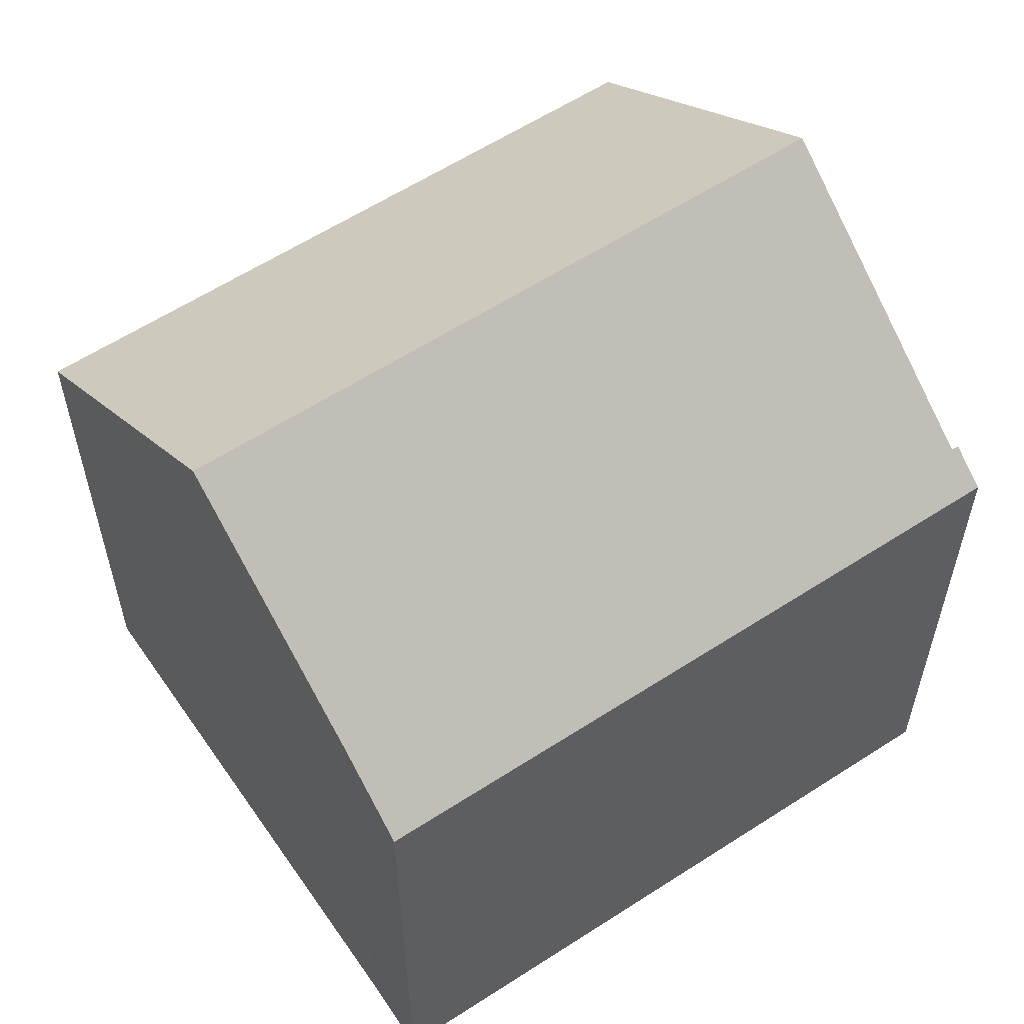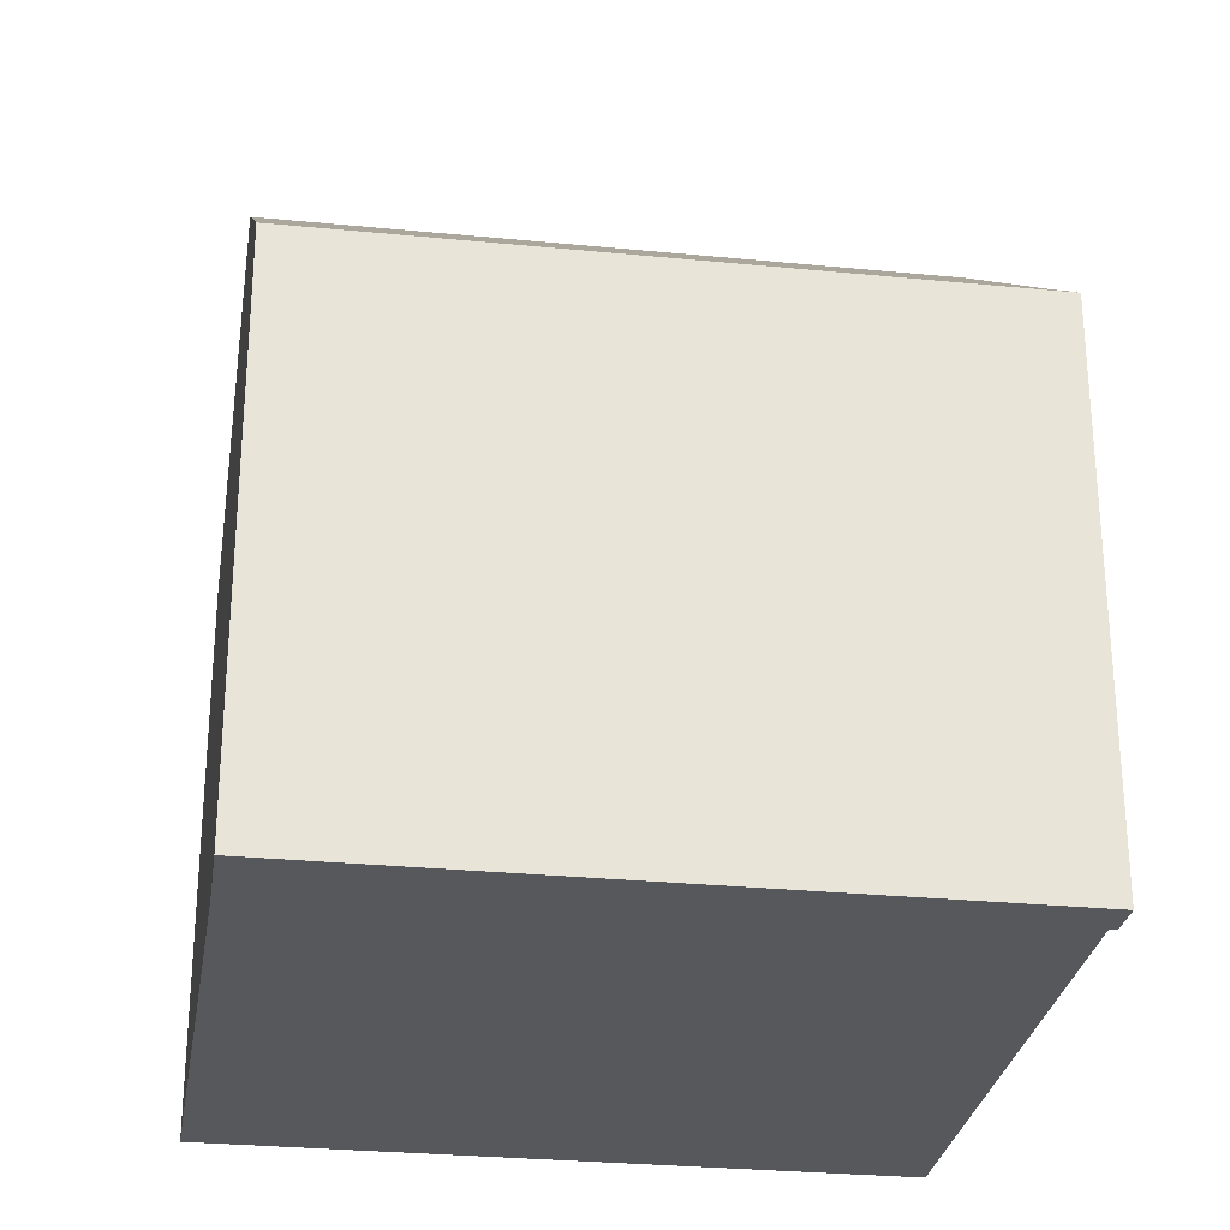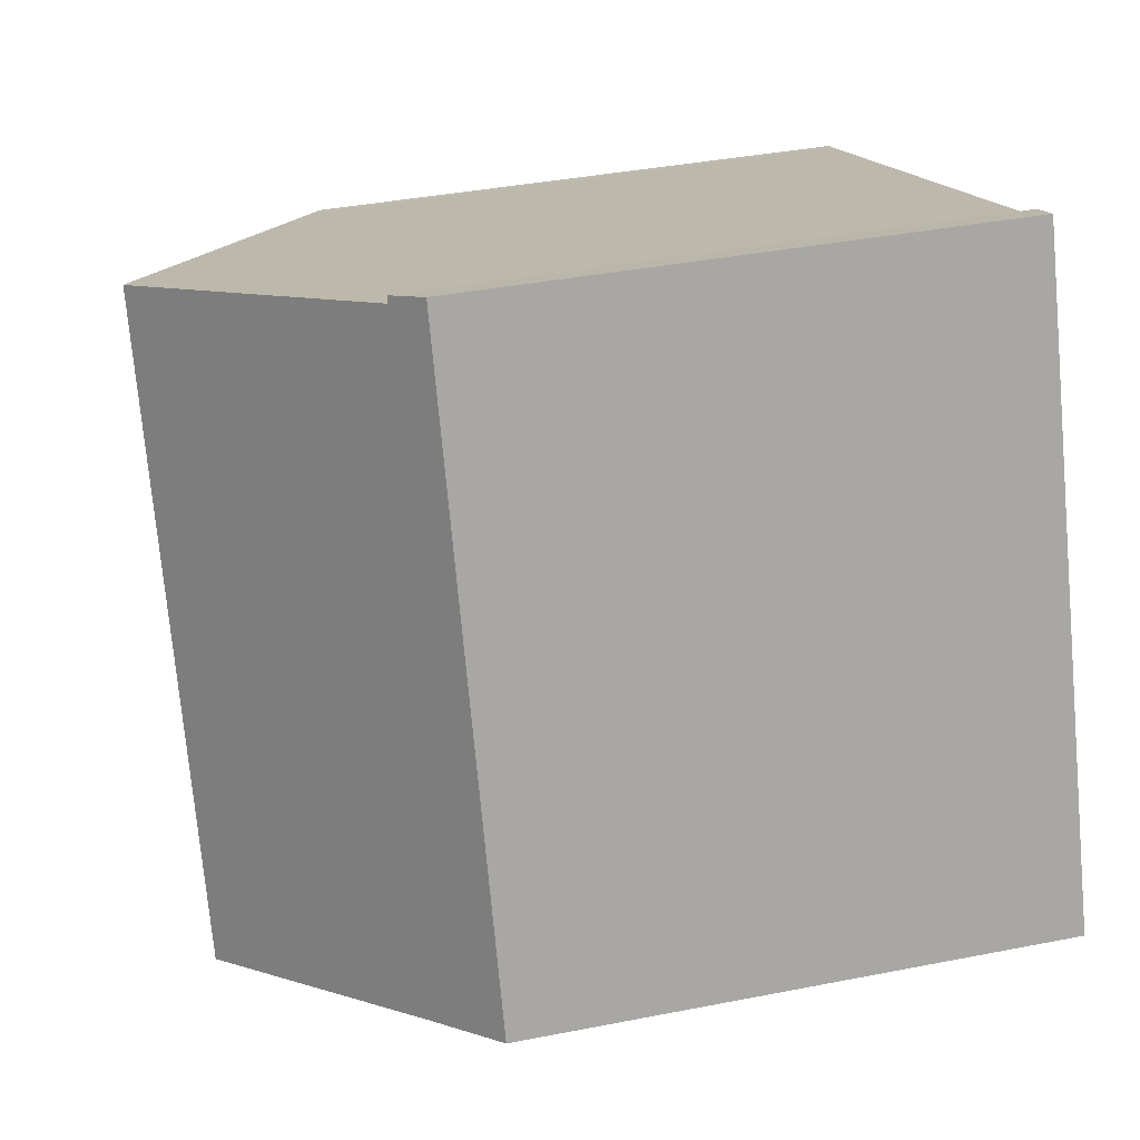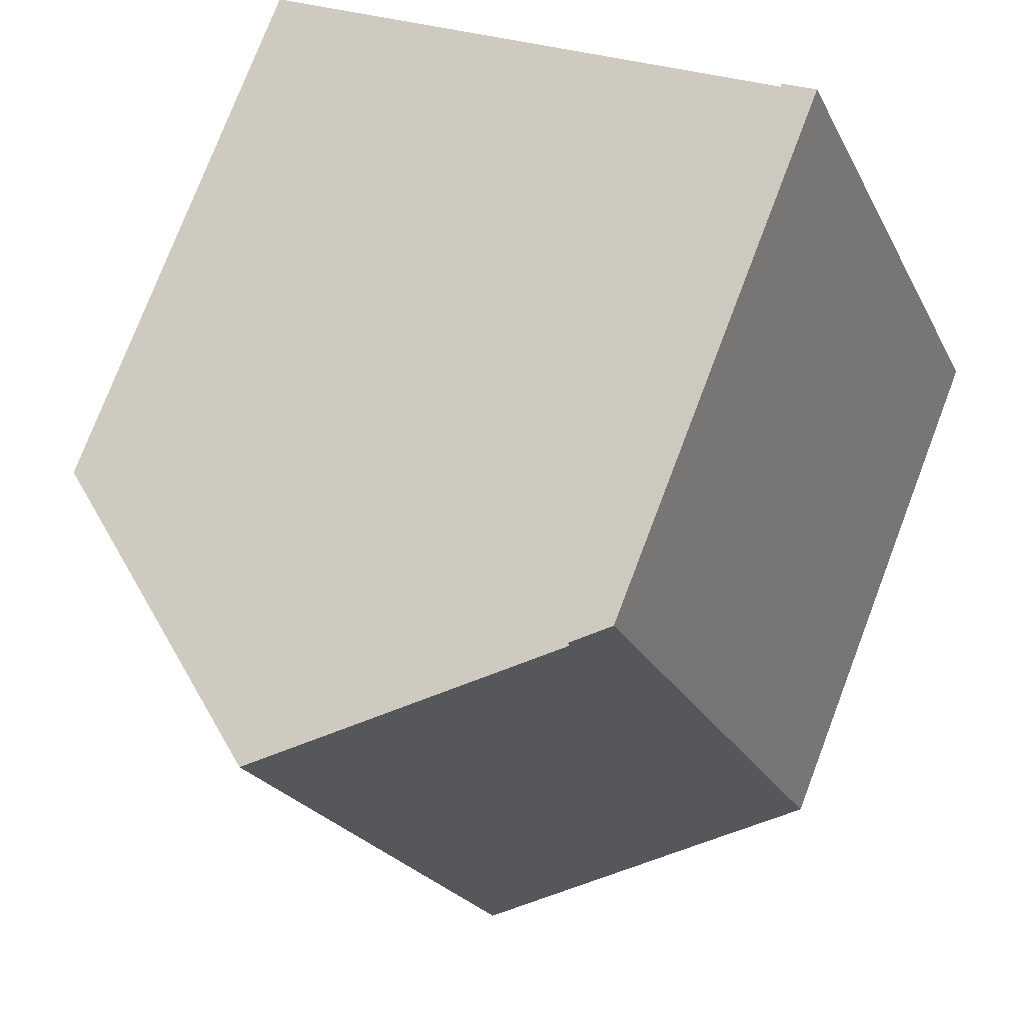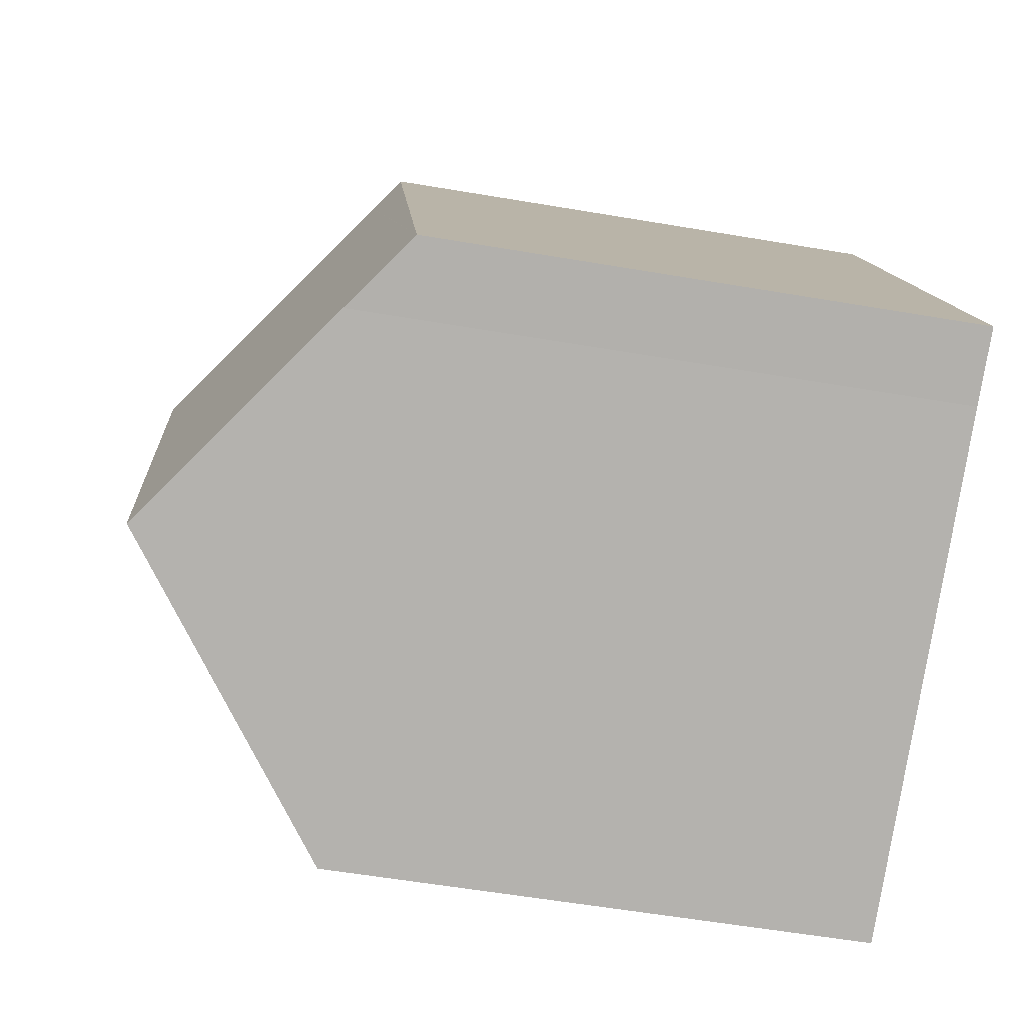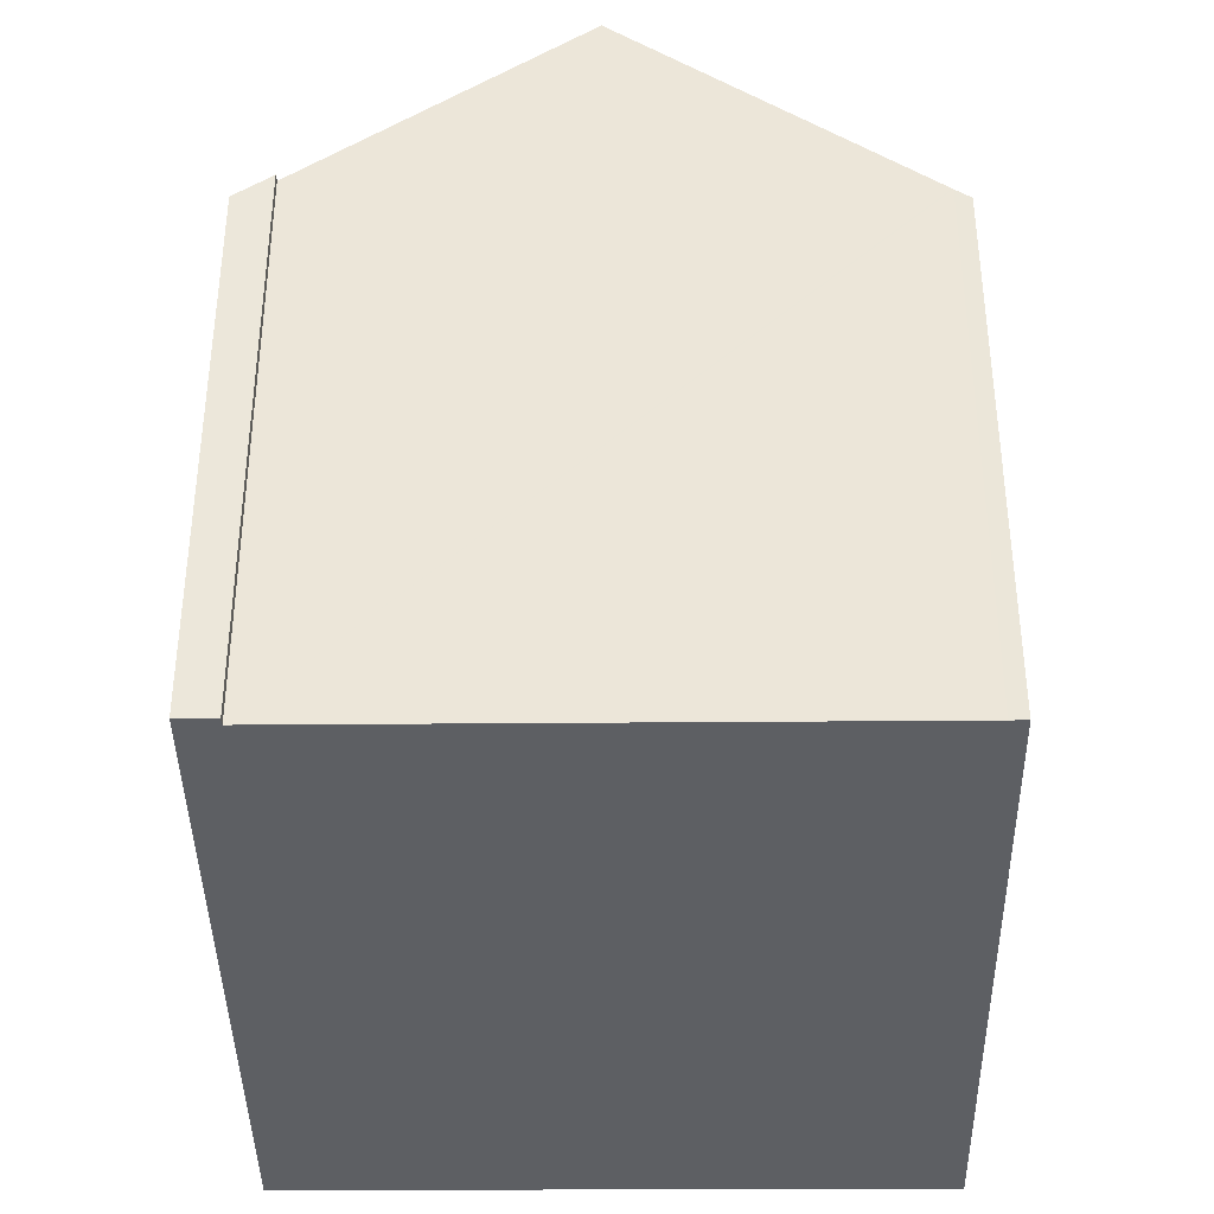
<metadata>
{"format":"obj","ext":"obj","renderer":"f3d","projection":"perspective","resolution":1024,"background":"white","views":[{"elev":59.6,"azim":-101.9,"up":"+Y"},{"elev":-28.7,"azim":-76.6,"up":"+Y"},{"elev":37.5,"azim":-104.2,"up":"+Z"},{"elev":76.5,"azim":-159.1,"up":"+Z"},{"elev":-57.0,"azim":-100.1,"up":"+Z"},{"elev":-40.1,"azim":22.7,"up":"+Y"}]}
</metadata>
<code>
v  12.45 18.12 11.75
v  12.81 13.24 -5.31
v  6.663 18.12 -2.747
v  13.31 12.85 -5.519
v  18.78 13.12 9.175
v  18.8 13.1 9.166
v  19.13 12.84 9.039
v  6.631 13.47 14.3
v  5.812 12.84 14.56
v  5.842 12.84 14.63
v  0 12.84 7.865e-16
v  6.611 13.48 14.23
v  6.58 13.48 14.14
v  1.682 14.17 -0.671
v  6.631 -8.755e-16 14.3
v  5.842 -8.961e-16 14.63
v  6.58 -8.657e-16 14.14
v  6.611 -8.716e-16 14.23
v  13.31 3.379e-16 -5.519
v  19.13 -5.535e-16 9.039
v  12.45 -7.194e-16 11.75
v  18.78 -5.618e-16 9.175
v  18.8 -5.613e-16 9.166
v  6.663 1.682e-16 -2.747
v  1.682 4.109e-17 -0.671
v  12.81 3.251e-16 -5.31
v  0 0 0
v  5.812 -8.914e-16 14.56
g defaultobject
f 1 2 3
f 2 1 4
f 4 1 5
f 4 5 6
f 4 6 7
f 8 9 10
f 9 8 11
f 11 8 12
f 11 12 13
f 11 13 1
f 11 1 14
f 14 1 3
f 10 15 8
f 15 10 16
f 12 17 13
f 17 12 8
f 17 8 15
f 17 15 18
f 7 19 4
f 19 7 20
f 17 1 13
f 1 17 5
f 5 17 6
f 6 17 21
f 6 21 22
f 6 22 23
f 23 7 6
f 7 23 20
f 2 14 3
f 14 2 4
f 14 4 19
f 14 19 24
f 14 24 25
f 24 19 26
f 25 11 14
f 11 25 27
f 27 9 11
f 9 27 28
f 9 28 10
f 10 28 16
f 20 26 19
f 26 20 23
f 26 23 24
f 24 23 22
f 24 22 21
f 24 21 25
f 25 21 17
f 25 17 27
f 27 17 18
f 27 18 15
f 27 15 28
f 28 15 16

</code>
